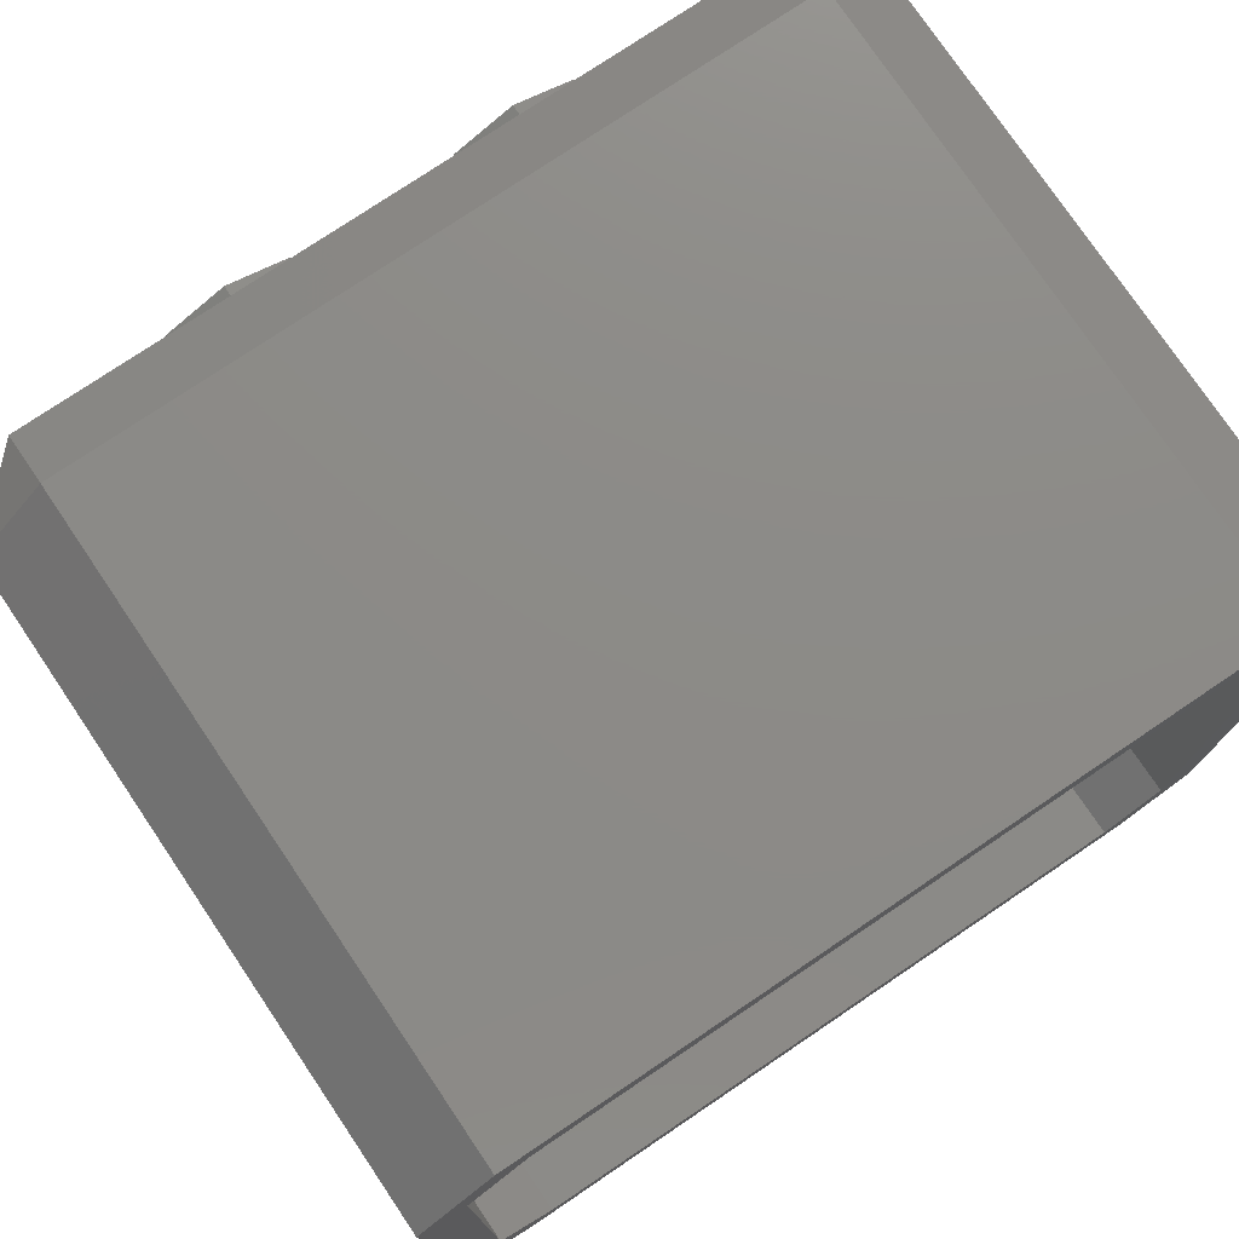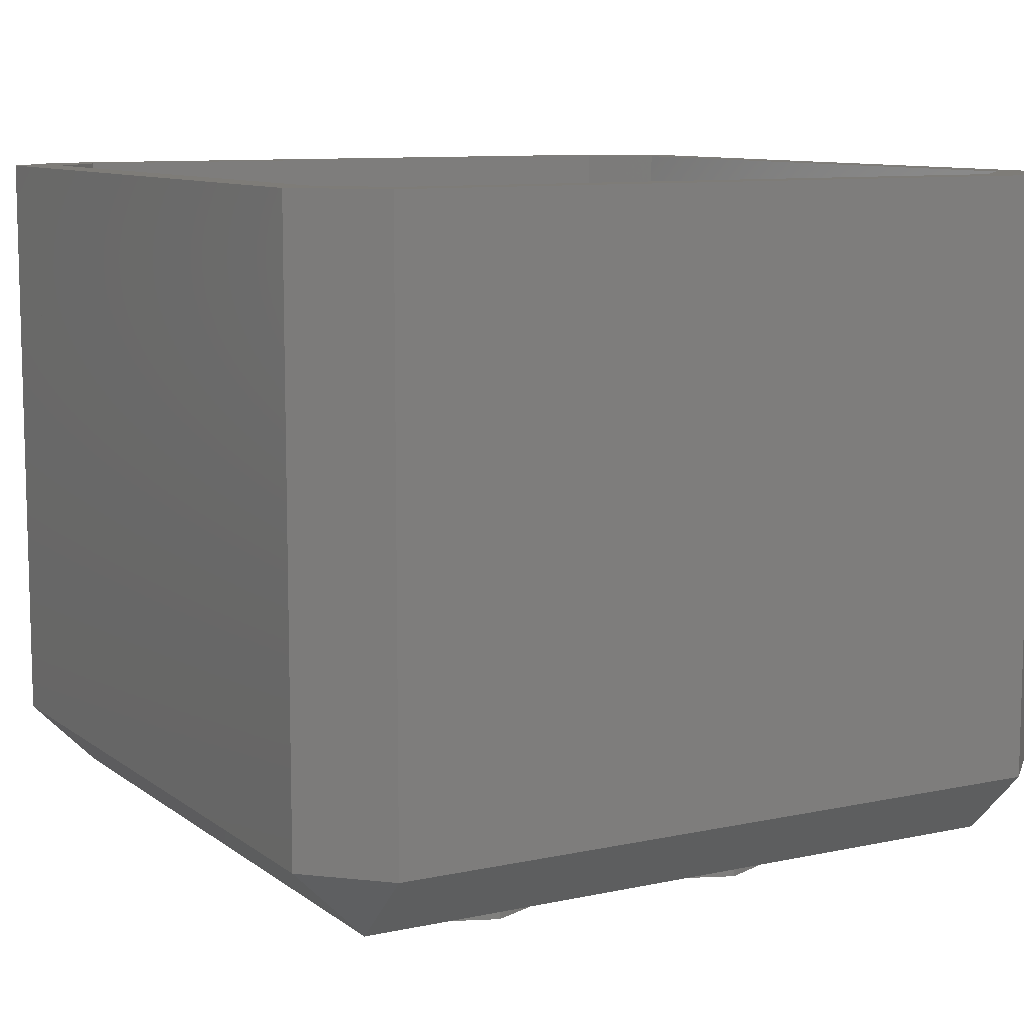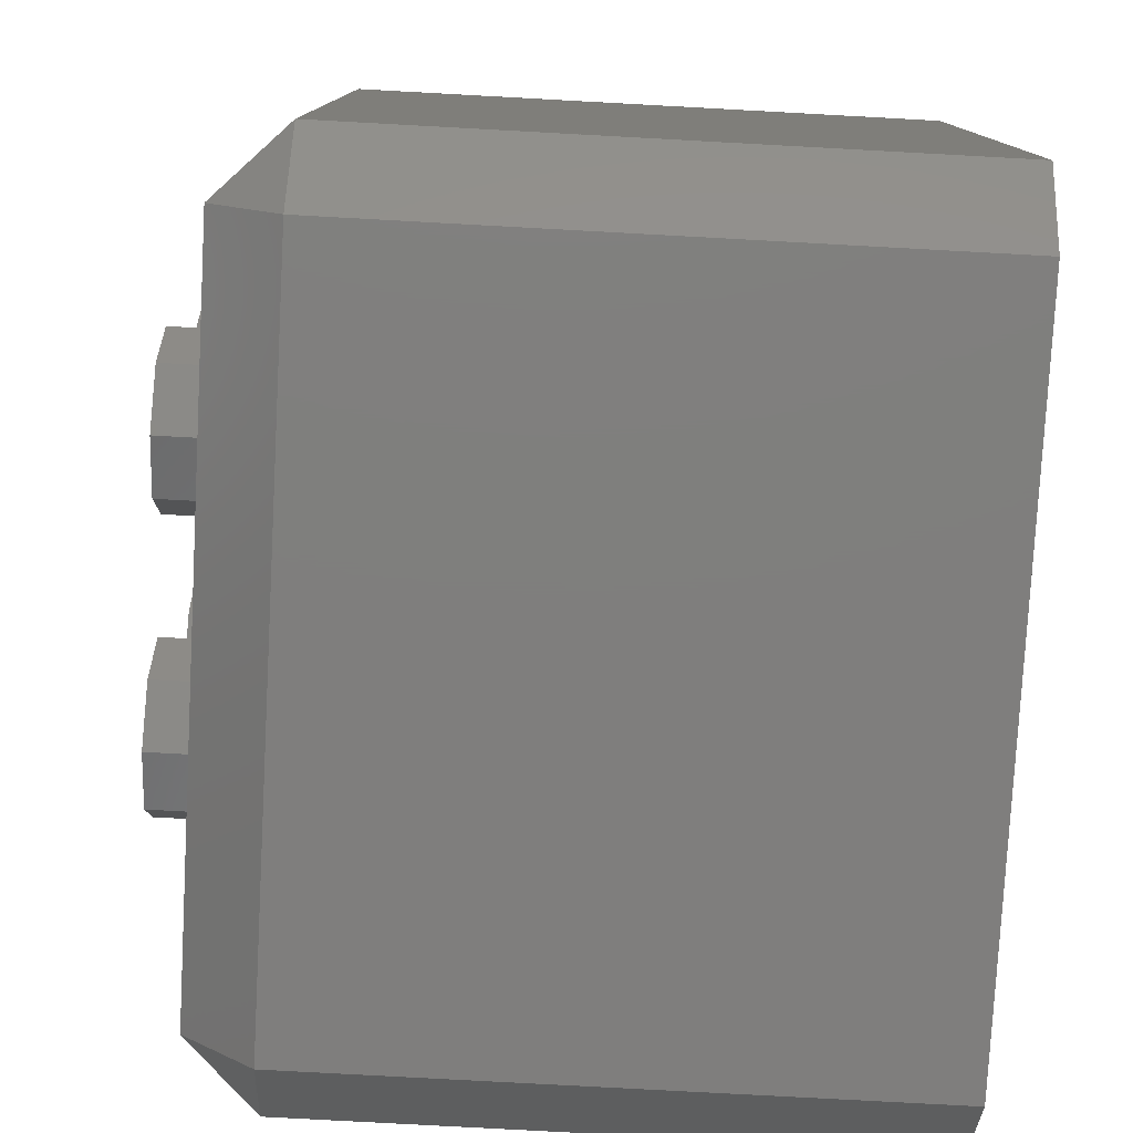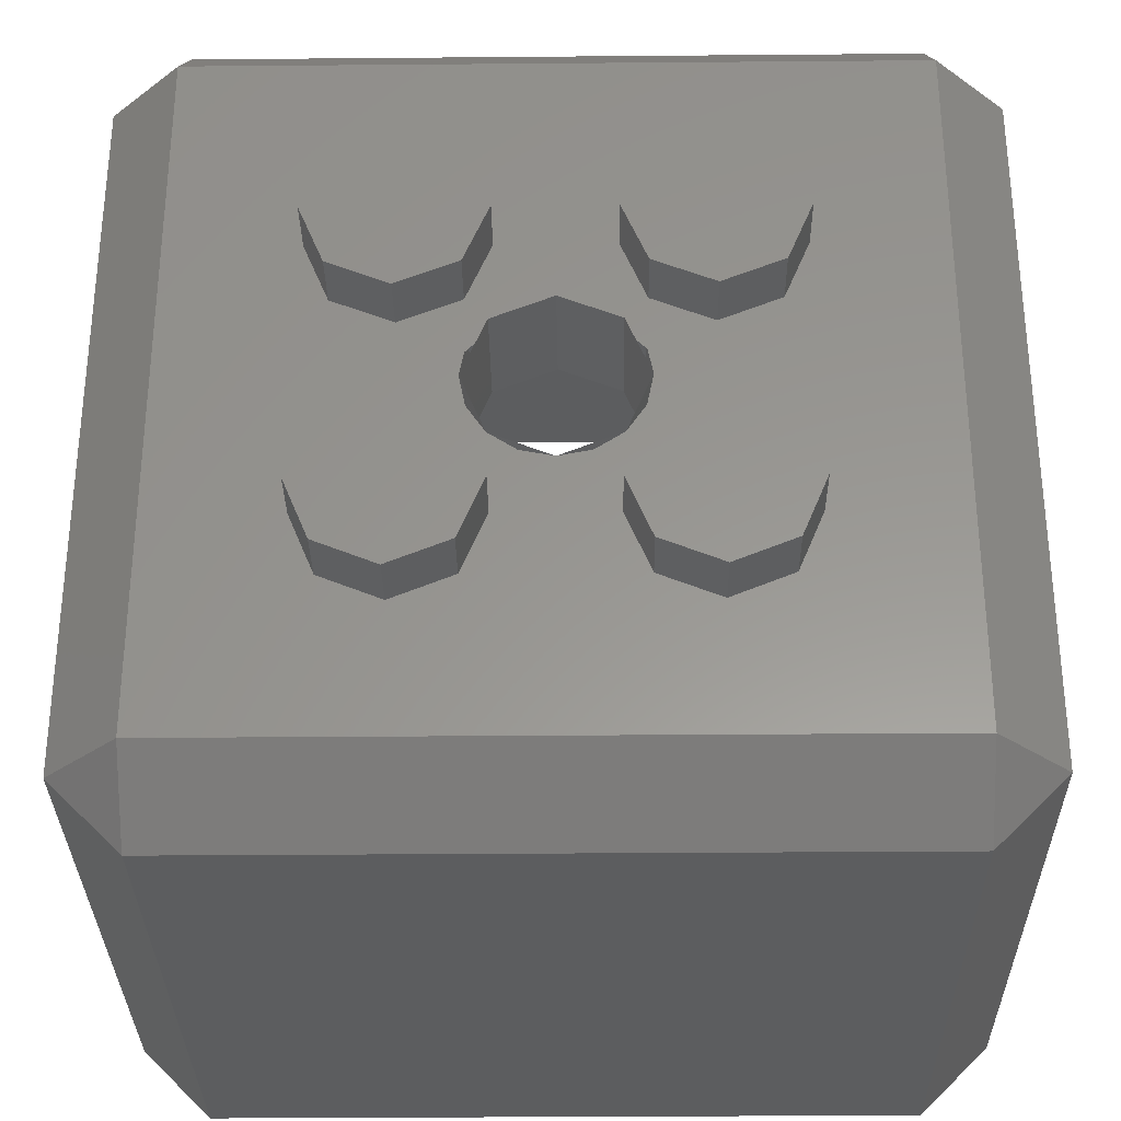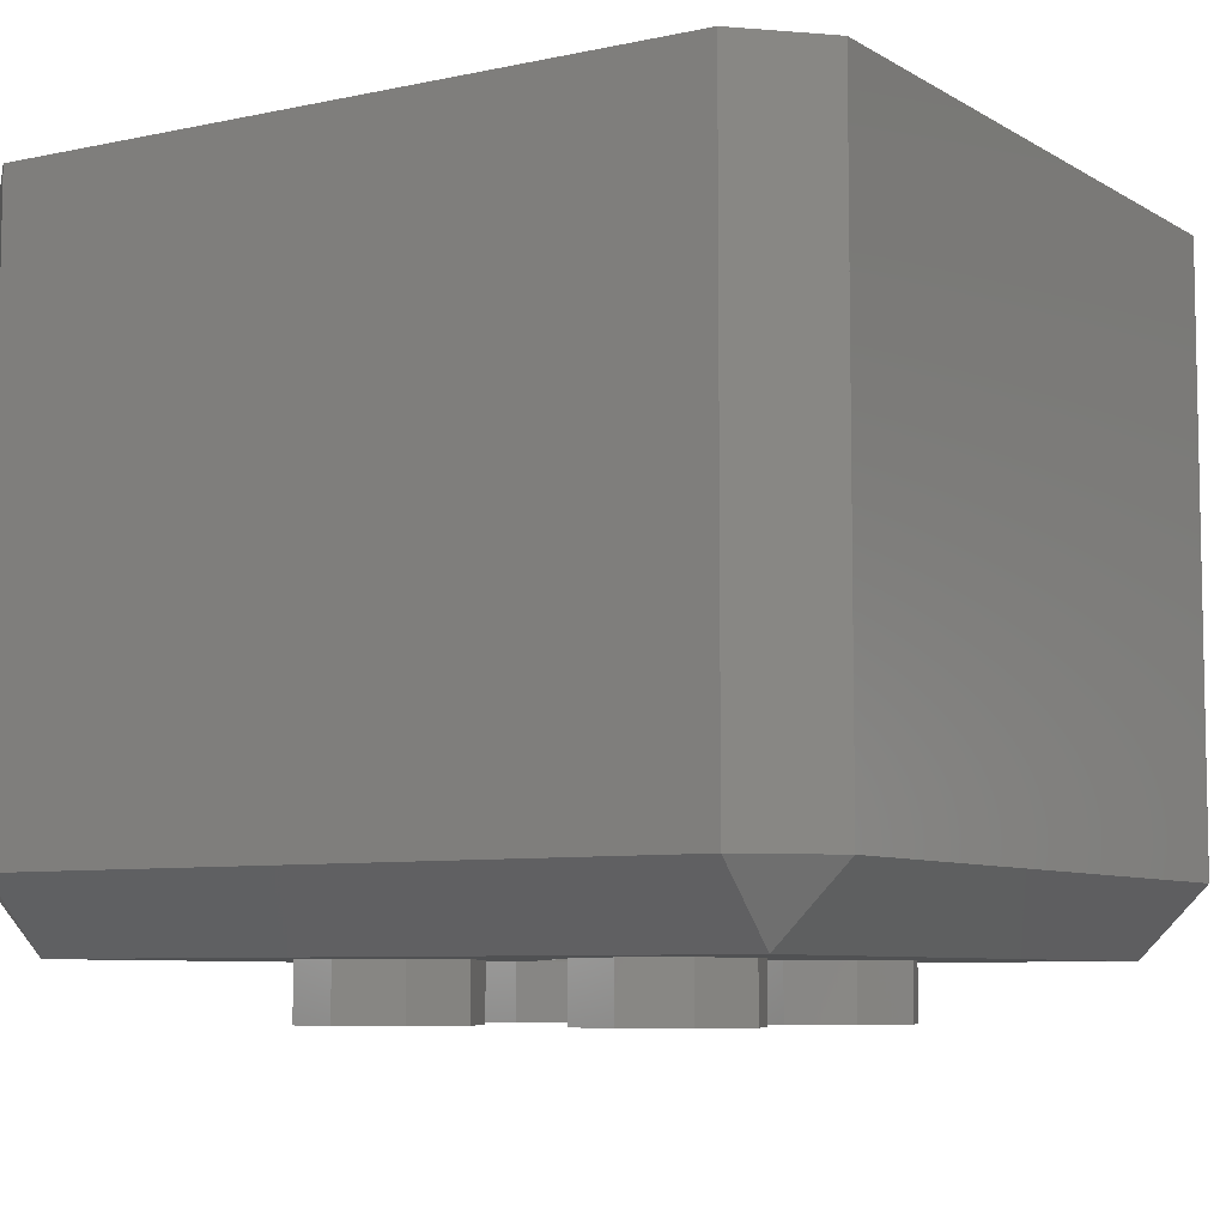
<metadata>
{"format":"stl","ext":"stl","renderer":"f3d","projection":"perspective","resolution":1024,"background":"white","views":[{"elev":76.5,"azim":146.0,"up":"+Z"},{"elev":9.6,"azim":150.6,"up":"+Y"},{"elev":-78.6,"azim":86.9,"up":"+Z"},{"elev":-31.3,"azim":0.7,"up":"+Z"},{"elev":-7.1,"azim":121.8,"up":"+Y"}]}
</metadata>
<code>
# stl→obj: 278 verts, 428 faces
v -1 0.2 -1.2
v -1 1.92 -1.2
v -0.8 1.86 -1.2
v -0.8 0.26 -1.2
v 0.8 0.26 -1.2
v 1 0.2 -1.2
v 0.8 1.86 -1.2
v 1 1.92 -1.2
v -1.2 0.2 1
v -1.2 1.92 1
v -1.2 1.86 0.8
v -1.2 0.26 0.8
v -1.2 0.26 -0.8
v -1.2 0.2 -1
v -1.2 1.86 -0.8
v -1.2 1.92 -1
v 1 0.2 1.2
v 1 1.92 1.2
v 0.8 1.86 1.2
v 0.8 0.26 1.2
v -0.8 0.26 1.2
v -1 0.2 1.2
v -0.8 1.86 1.2
v -1 1.92 1.2
v 1.2 0.2 -1
v 1.2 1.92 -1
v 1.2 1.86 -0.8
v 1.2 0.26 -0.8
v 1.2 0.26 0.8
v 1.2 0.2 1
v 1.2 1.86 0.8
v 1.2 1.92 1
v 1 0 -1
v -1 0 -1
v -1 0 1
v 1 0 1
v 1.08 0.32 0.92
v 0.92 0.16 0.92
v 0.92 0.32 1.08
v 0.92 1.92 1.08
v 1.08 1.92 0.92
v 0.92 0.32 -1.08
v 0.92 0.16 -0.92
v 1.08 0.32 -0.92
v 1.08 1.92 -0.92
v 0.92 1.92 -1.08
v -1.08 0.32 -0.92
v -0.92 0.16 -0.92
v -0.92 0.32 -1.08
v -0.92 1.92 -1.08
v -1.08 1.92 -0.92
v -0.92 0.32 1.08
v -0.92 0.16 0.92
v -1.08 0.32 0.92
v -1.08 1.92 0.92
v -0.92 1.92 1.08
v 0.2956 0.16 0.1225
v 0.1225 0.16 0.2956
v 0.2956 0.16 -0.1225
v 0.1225 0.16 -0.2956
v -0.1225 0.16 -0.2956
v -0.2956 0.16 -0.1225
v -0.2956 0.16 0.1225
v -0.1225 0.16 0.2956
v 0.64 0.36 -0.64
v 0.64 0.36 0.64
v 0.76 0.36 0.76
v 0.76 0.36 -0.76
v -0.64 0.36 -0.64
v -0.76 0.36 -0.76
v -0.64 0.36 0.64
v -0.76 0.36 0.76
v -0.24 0 0.24
v 0.24 0 0.24
v 0.24 0 -0.24
v -0.24 0 -0.24
v -0.16 -0.16 -0.4
v -0.16 0 -0.4
v -0.2303 0 -0.2303
v -0.2303 -0.16 -0.2303
v -0.4 0 -0.16
v -0.4 -0.16 -0.16
v -0.5697 0 -0.2303
v -0.5697 -0.16 -0.2303
v -0.64 0 -0.4
v -0.64 -0.16 -0.4
v -0.5697 0 -0.5697
v -0.5697 -0.16 -0.5697
v -0.4 0 -0.64
v -0.4 -0.16 -0.64
v -0.2303 0 -0.5697
v -0.2303 -0.16 -0.5697
v -0.4 -0.16 -0.4
v 0.64 -0.16 -0.4
v 0.64 0 -0.4
v 0.5697 0 -0.2303
v 0.5697 -0.16 -0.2303
v 0.4 0 -0.16
v 0.4 -0.16 -0.16
v 0.2303 0 -0.2303
v 0.2303 -0.16 -0.2303
v 0.16 0 -0.4
v 0.16 -0.16 -0.4
v 0.2303 0 -0.5697
v 0.2303 -0.16 -0.5697
v 0.4 0 -0.64
v 0.4 -0.16 -0.64
v 0.5697 0 -0.5697
v 0.5697 -0.16 -0.5697
v 0.4 -0.16 -0.4
v -0.16 -0.16 0.4
v -0.16 0 0.4
v -0.2303 0 0.5697
v -0.2303 -0.16 0.5697
v -0.4 0 0.64
v -0.4 -0.16 0.64
v -0.5697 0 0.5697
v -0.5697 -0.16 0.5697
v -0.64 0 0.4
v -0.64 -0.16 0.4
v -0.5697 0 0.2303
v -0.5697 -0.16 0.2303
v -0.4 0 0.16
v -0.4 -0.16 0.16
v -0.2303 0 0.2303
v -0.2303 -0.16 0.2303
v -0.4 -0.16 0.4
v 0.64 -0.16 0.4
v 0.64 0 0.4
v 0.5697 0 0.5697
v 0.5697 -0.16 0.5697
v 0.4 0 0.64
v 0.4 -0.16 0.64
v 0.2303 0 0.5697
v 0.2303 -0.16 0.5697
v 0.16 0 0.4
v 0.16 -0.16 0.4
v 0.2303 0 0.2303
v 0.2303 -0.16 0.2303
v 0.4 0 0.16
v 0.4 -0.16 0.16
v 0.5697 0 0.2303
v 0.5697 -0.16 0.2303
v 0.4 -0.16 0.4
v -0.24 0 0
v -0.1697 0 -0.1697
v -0.1697 0.32 -0.1697
v -0.24 0.32 0
v 0 0 -0.24
v 0 0.32 -0.24
v 0.1697 0 -0.1697
v 0.1697 0.32 -0.1697
v 0.24 0 0
v 0.24 0.32 0
v 0.1697 0 0.1697
v 0.1697 0.32 0.1697
v 0 0 0.24
v 0 0.32 0.24
v -0.1697 0 0.1697
v -0.1697 0.32 0.1697
v -0.2263 0.32 0.2263
v -0.32 0.32 0
v -0.32 0.16 0
v -0.2263 0.16 0.2263
v 0 0.32 0.32
v 0 0.16 0.32
v 0.2263 0.32 0.2263
v 0.2263 0.16 0.2263
v 0.32 0.32 0
v 0.32 0.16 0
v 0.2263 0.32 -0.2263
v 0.2263 0.16 -0.2263
v 0 0.32 -0.32
v 0 0.16 -0.32
v -0.2263 0.32 -0.2263
v -0.2263 0.16 -0.2263
v 1.2 1.92 -0.9999
v 1.2 0.2 -0.9999
v 0.9999 0.2 -1.2
v 0.9999 1.92 -1.2
v -0.9999 1.92 -1.2
v -0.9999 0.2 -1.2
v -1.2 0.2 -0.9999
v -1.2 1.92 -0.9999
v -1.2 1.92 0.9999
v -1.2 0.2 0.9999
v -0.9999 0.2 1.2
v -0.9999 1.92 1.2
v 0.9999 1.92 1.2
v 0.9999 0.2 1.2
v 1.2 0.2 0.9999
v 1.2 1.92 0.9999
v 0.64 0.16 -0.64
v 0.64 0.16 0.64
v -0.64 0.16 -0.64
v -0.64 0.16 0.64
v -0.76 0.16 0.76
v 0.76 0.16 0.76
v -0.76 0.16 -0.76
v 0.76 0.16 -0.76
v -0 0 0.24
v 0.09184 0 0.2217
v 0.2217 0 0.09184
v -0.24 0 -0
v -0.2217 0 0.09184
v -0.09184 0 0.2217
v -0.09184 0 -0.2217
v -0.2217 0 -0.09184
v 0.2217 0 -0.09184
v 0.09184 0 -0.2217
v 0 1.06 -1.2
v 0.8 1.06 -1.2
v 0.7391 0.7539 -1.2
v 0.5657 0.4943 -1.2
v 0.3061 0.3209 -1.2
v -0 0.26 -1.2
v -0.3061 0.3209 -1.2
v -0.5657 0.4943 -1.2
v -0.7391 0.7539 -1.2
v -0.8 1.06 -1.2
v -0.7391 1.366 -1.2
v -0.5657 1.626 -1.2
v -0.3061 1.799 -1.2
v 0 1.86 -1.2
v 0.3061 1.799 -1.2
v 0.5657 1.626 -1.2
v 0.7391 1.366 -1.2
v -1.2 1.06 0
v -1.2 1.06 -0.8
v -1.2 0.7539 -0.7391
v -1.2 0.4943 -0.5657
v -1.2 0.3209 -0.3061
v -1.2 0.26 0
v -1.2 0.3209 0.3061
v -1.2 0.4943 0.5657
v -1.2 0.7539 0.7391
v -1.2 1.06 0.8
v -1.2 1.366 0.7391
v -1.2 1.626 0.5657
v -1.2 1.799 0.3061
v -1.2 1.86 -0
v -1.2 1.799 -0.3061
v -1.2 1.626 -0.5657
v -1.2 1.366 -0.7391
v 0 1.06 1.2
v -0.8 1.06 1.2
v -0.7391 0.7539 1.2
v -0.5657 0.4943 1.2
v -0.3061 0.3209 1.2
v 0 0.26 1.2
v 0.3061 0.3209 1.2
v 0.5657 0.4943 1.2
v 0.7391 0.7539 1.2
v 0.8 1.06 1.2
v 0.7391 1.366 1.2
v 0.5657 1.626 1.2
v 0.3061 1.799 1.2
v -0 1.86 1.2
v -0.3061 1.799 1.2
v -0.5657 1.626 1.2
v -0.7391 1.366 1.2
v 1.2 1.06 0
v 1.2 1.06 0.8
v 1.2 0.7539 0.7391
v 1.2 0.4943 0.5657
v 1.2 0.3209 0.3061
v 1.2 0.26 -0
v 1.2 0.3209 -0.3061
v 1.2 0.4943 -0.5657
v 1.2 0.7539 -0.7391
v 1.2 1.06 -0.8
v 1.2 1.366 -0.7391
v 1.2 1.626 -0.5657
v 1.2 1.799 -0.3061
v 1.2 1.86 0
v 1.2 1.799 0.3061
v 1.2 1.626 0.5657
v 1.2 1.366 0.7391
f 1 2 3
f 3 4 1
f 4 5 6
f 6 1 4
f 5 7 8
f 8 6 5
f 8 7 3
f 3 2 8
f 9 10 11
f 11 12 9
f 12 13 14
f 14 9 12
f 13 15 16
f 16 14 13
f 16 15 11
f 11 10 16
f 17 18 19
f 19 20 17
f 20 21 22
f 22 17 20
f 21 23 24
f 24 22 21
f 24 23 19
f 19 18 24
f 25 26 27
f 27 28 25
f 28 29 30
f 30 25 28
f 29 31 32
f 32 30 29
f 32 31 27
f 27 26 32
f 33 6 25
f 34 14 1
f 35 22 9
f 36 30 17
f 37 38 39
f 40 18 32
f 32 41 40
f 42 43 44
f 45 26 8
f 8 46 45
f 47 48 49
f 50 2 16
f 16 51 50
f 52 53 54
f 55 10 24
f 24 56 55
f 45 41 32
f 32 26 45
f 50 46 8
f 8 2 50
f 55 51 16
f 16 10 55
f 40 56 24
f 24 18 40
f 57 58 38
f 57 38 43
f 43 59 57
f 60 59 43
f 60 43 48
f 48 61 60
f 62 61 48
f 62 48 53
f 53 63 62
f 64 63 53
f 64 53 38
f 38 58 64
f 65 66 67
f 67 68 65
f 69 65 68
f 68 70 69
f 71 69 70
f 70 72 71
f 66 71 72
f 72 67 66
f 73 74 36
f 36 35 73
f 74 75 33
f 33 36 74
f 75 76 34
f 34 33 75
f 76 73 35
f 35 34 76
f 77 78 79
f 77 79 80
f 80 79 81
f 80 81 82
f 82 81 83
f 82 83 84
f 84 83 85
f 84 85 86
f 86 85 87
f 86 87 88
f 88 87 89
f 88 89 90
f 90 89 91
f 90 91 92
f 92 91 78
f 92 78 77
f 93 77 80
f 93 80 82
f 93 82 84
f 93 84 86
f 93 86 88
f 93 88 90
f 93 90 92
f 93 92 77
f 94 95 96
f 94 96 97
f 97 96 98
f 97 98 99
f 99 98 100
f 99 100 101
f 101 100 102
f 101 102 103
f 103 102 104
f 103 104 105
f 105 104 106
f 105 106 107
f 107 106 108
f 107 108 109
f 109 108 95
f 109 95 94
f 110 94 97
f 110 97 99
f 110 99 101
f 110 101 103
f 110 103 105
f 110 105 107
f 110 107 109
f 110 109 94
f 111 112 113
f 111 113 114
f 114 113 115
f 114 115 116
f 116 115 117
f 116 117 118
f 118 117 119
f 118 119 120
f 120 119 121
f 120 121 122
f 122 121 123
f 122 123 124
f 124 123 125
f 124 125 126
f 126 125 112
f 126 112 111
f 127 111 114
f 127 114 116
f 127 116 118
f 127 118 120
f 127 120 122
f 127 122 124
f 127 124 126
f 127 126 111
f 128 129 130
f 128 130 131
f 131 130 132
f 131 132 133
f 133 132 134
f 133 134 135
f 135 134 136
f 135 136 137
f 137 136 138
f 137 138 139
f 139 138 140
f 139 140 141
f 141 140 142
f 141 142 143
f 143 142 129
f 143 129 128
f 144 128 131
f 144 131 133
f 144 133 135
f 144 135 137
f 144 137 139
f 144 139 141
f 144 141 143
f 144 143 128
f 145 146 147
f 145 147 148
f 146 149 150
f 146 150 147
f 149 151 152
f 149 152 150
f 151 153 154
f 151 154 152
f 153 155 156
f 153 156 154
f 155 157 158
f 155 158 156
f 157 159 160
f 157 160 158
f 159 145 148
f 159 148 160
f 161 162 163
f 161 163 164
f 165 161 164
f 165 164 166
f 167 165 166
f 167 166 168
f 169 167 168
f 169 168 170
f 171 169 170
f 171 170 172
f 173 171 172
f 173 172 174
f 175 173 174
f 175 174 176
f 162 175 176
f 162 176 163
f 162 161 160
f 162 160 148
f 161 165 158
f 161 158 160
f 165 167 156
f 165 156 158
f 167 169 154
f 167 154 156
f 169 171 152
f 169 152 154
f 171 173 150
f 171 150 152
f 173 175 147
f 173 147 150
f 175 162 148
f 175 148 147
f 6 33 34
f 6 34 1
f 14 34 35
f 14 35 9
f 22 35 36
f 22 36 17
f 30 36 33
f 30 33 25
f 177 178 179
f 177 179 180
f 181 182 183
f 181 183 184
f 185 186 187
f 185 187 188
f 189 190 191
f 189 191 192
f 37 39 40
f 37 40 41
f 42 44 45
f 42 45 46
f 47 49 50
f 47 50 51
f 52 54 55
f 52 55 56
f 37 41 45
f 37 45 44
f 38 37 44
f 38 44 43
f 42 46 50
f 42 50 49
f 43 42 49
f 43 49 48
f 47 51 55
f 47 55 54
f 48 47 54
f 48 54 53
f 52 56 40
f 52 40 39
f 53 52 39
f 53 39 38
f 65 193 194
f 65 194 66
f 69 195 193
f 69 193 65
f 71 196 195
f 71 195 69
f 66 194 196
f 66 196 71
f 72 197 198
f 72 198 67
f 70 199 197
f 70 197 72
f 68 200 199
f 68 199 70
f 67 198 200
f 67 200 68
f 74 201 202
f 74 202 155
f 74 155 203
f 74 203 153
f 73 204 205
f 73 205 159
f 73 159 206
f 73 206 201
f 76 149 207
f 76 207 146
f 76 146 208
f 76 208 204
f 75 153 209
f 75 209 151
f 75 151 210
f 75 210 149
f 211 212 213
f 211 213 214
f 211 214 215
f 211 215 216
f 211 216 217
f 211 217 218
f 211 218 219
f 211 219 220
f 211 220 221
f 211 221 222
f 211 222 223
f 211 223 224
f 211 224 225
f 211 225 226
f 211 226 227
f 211 227 212
f 5 216 215
f 5 215 214
f 5 214 213
f 5 213 212
f 4 220 219
f 4 219 218
f 4 218 217
f 4 217 216
f 3 224 223
f 3 223 222
f 3 222 221
f 3 221 220
f 7 212 227
f 7 227 226
f 7 226 225
f 7 225 224
f 228 229 230
f 228 230 231
f 228 231 232
f 228 232 233
f 228 233 234
f 228 234 235
f 228 235 236
f 228 236 237
f 228 237 238
f 228 238 239
f 228 239 240
f 228 240 241
f 228 241 242
f 228 242 243
f 228 243 244
f 228 244 229
f 13 233 232
f 13 232 231
f 13 231 230
f 13 230 229
f 12 237 236
f 12 236 235
f 12 235 234
f 12 234 233
f 11 241 240
f 11 240 239
f 11 239 238
f 11 238 237
f 15 229 244
f 15 244 243
f 15 243 242
f 15 242 241
f 245 246 247
f 245 247 248
f 245 248 249
f 245 249 250
f 245 250 251
f 245 251 252
f 245 252 253
f 245 253 254
f 245 254 255
f 245 255 256
f 245 256 257
f 245 257 258
f 245 258 259
f 245 259 260
f 245 260 261
f 245 261 246
f 21 250 249
f 21 249 248
f 21 248 247
f 21 247 246
f 20 254 253
f 20 253 252
f 20 252 251
f 20 251 250
f 19 258 257
f 19 257 256
f 19 256 255
f 19 255 254
f 23 246 261
f 23 261 260
f 23 260 259
f 23 259 258
f 262 263 264
f 262 264 265
f 262 265 266
f 262 266 267
f 262 267 268
f 262 268 269
f 262 269 270
f 262 270 271
f 262 271 272
f 262 272 273
f 262 273 274
f 262 274 275
f 262 275 276
f 262 276 277
f 262 277 278
f 262 278 263
f 29 267 266
f 29 266 265
f 29 265 264
f 29 264 263
f 28 271 270
f 28 270 269
f 28 269 268
f 28 268 267
f 27 275 274
f 27 274 273
f 27 273 272
f 27 272 271
f 31 263 278
f 31 278 277
f 31 277 276
f 31 276 275

</code>
